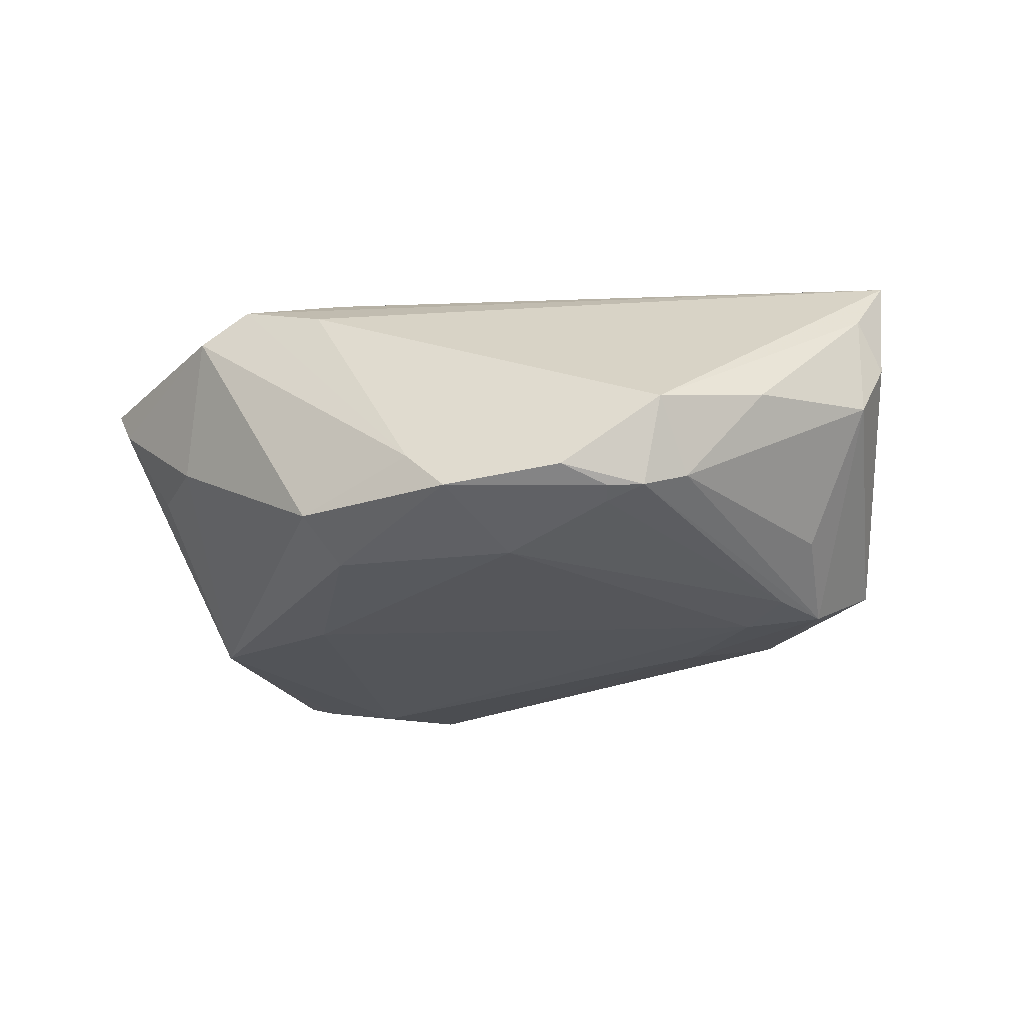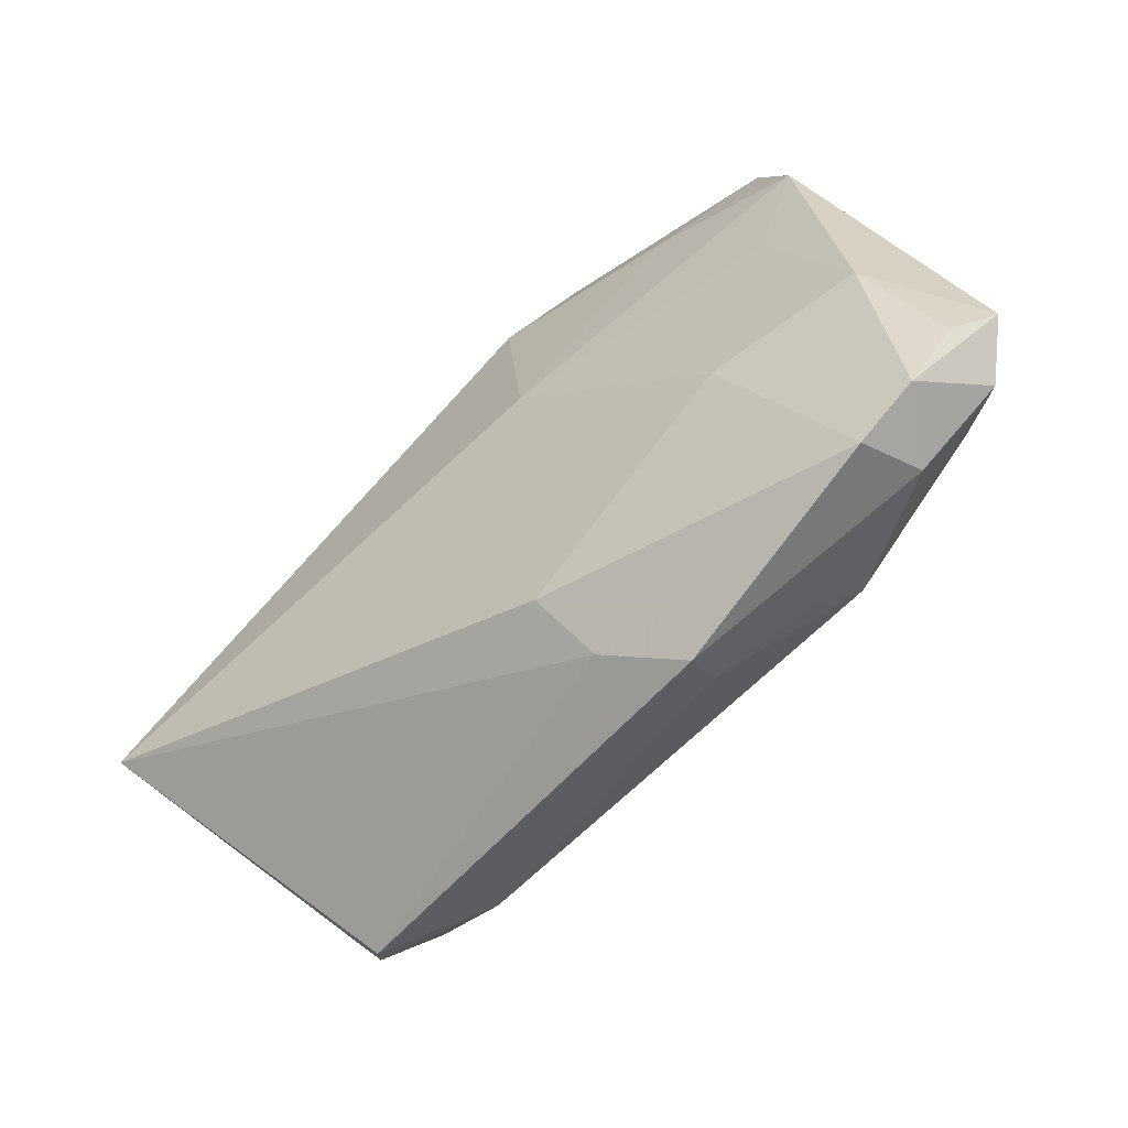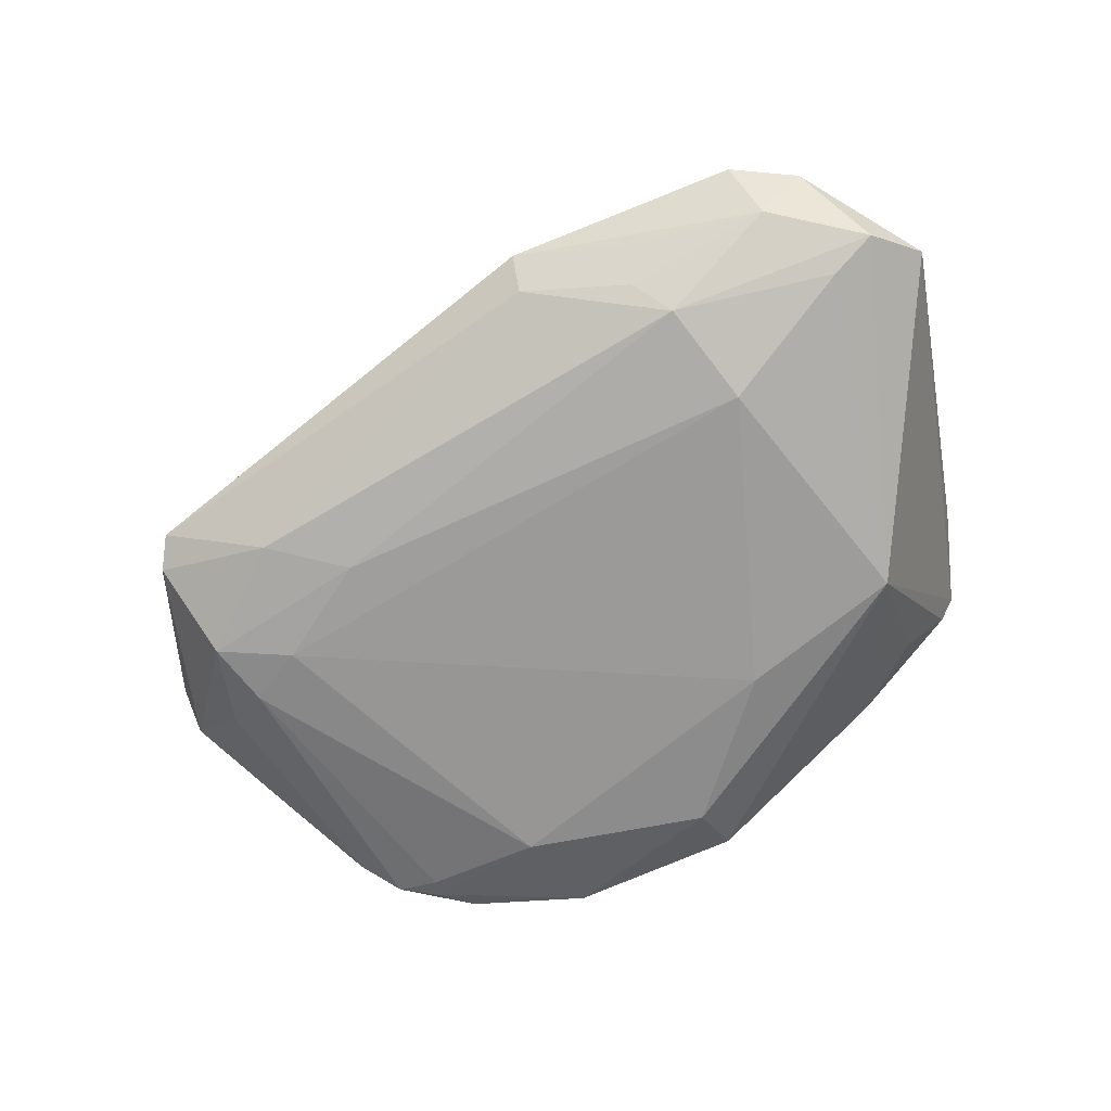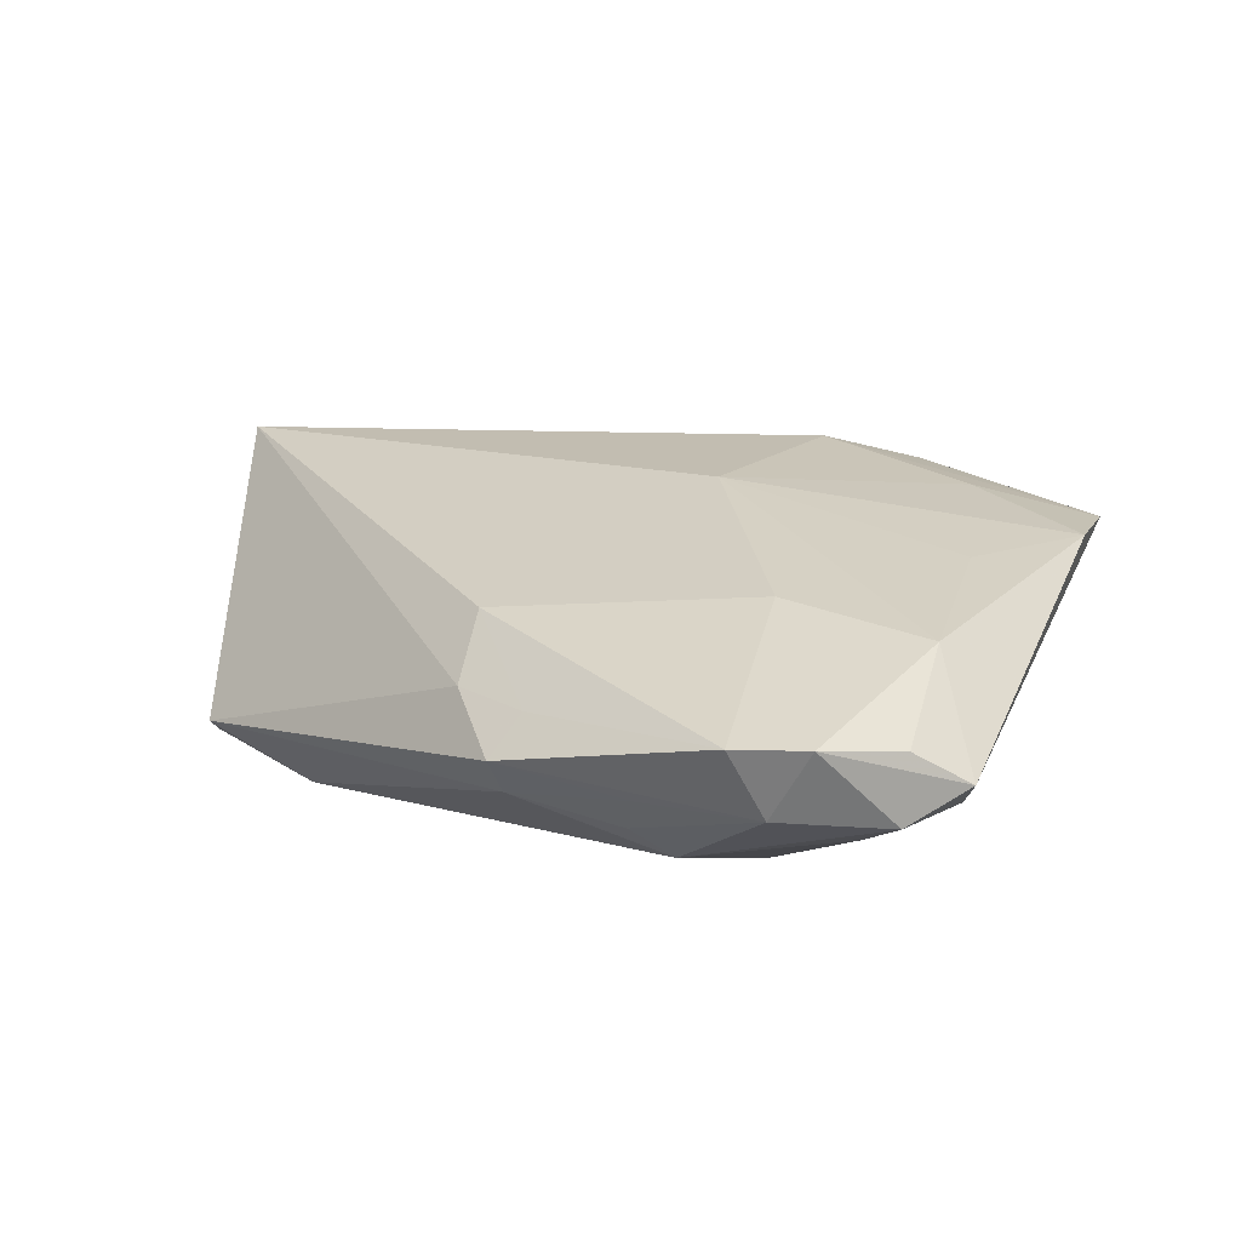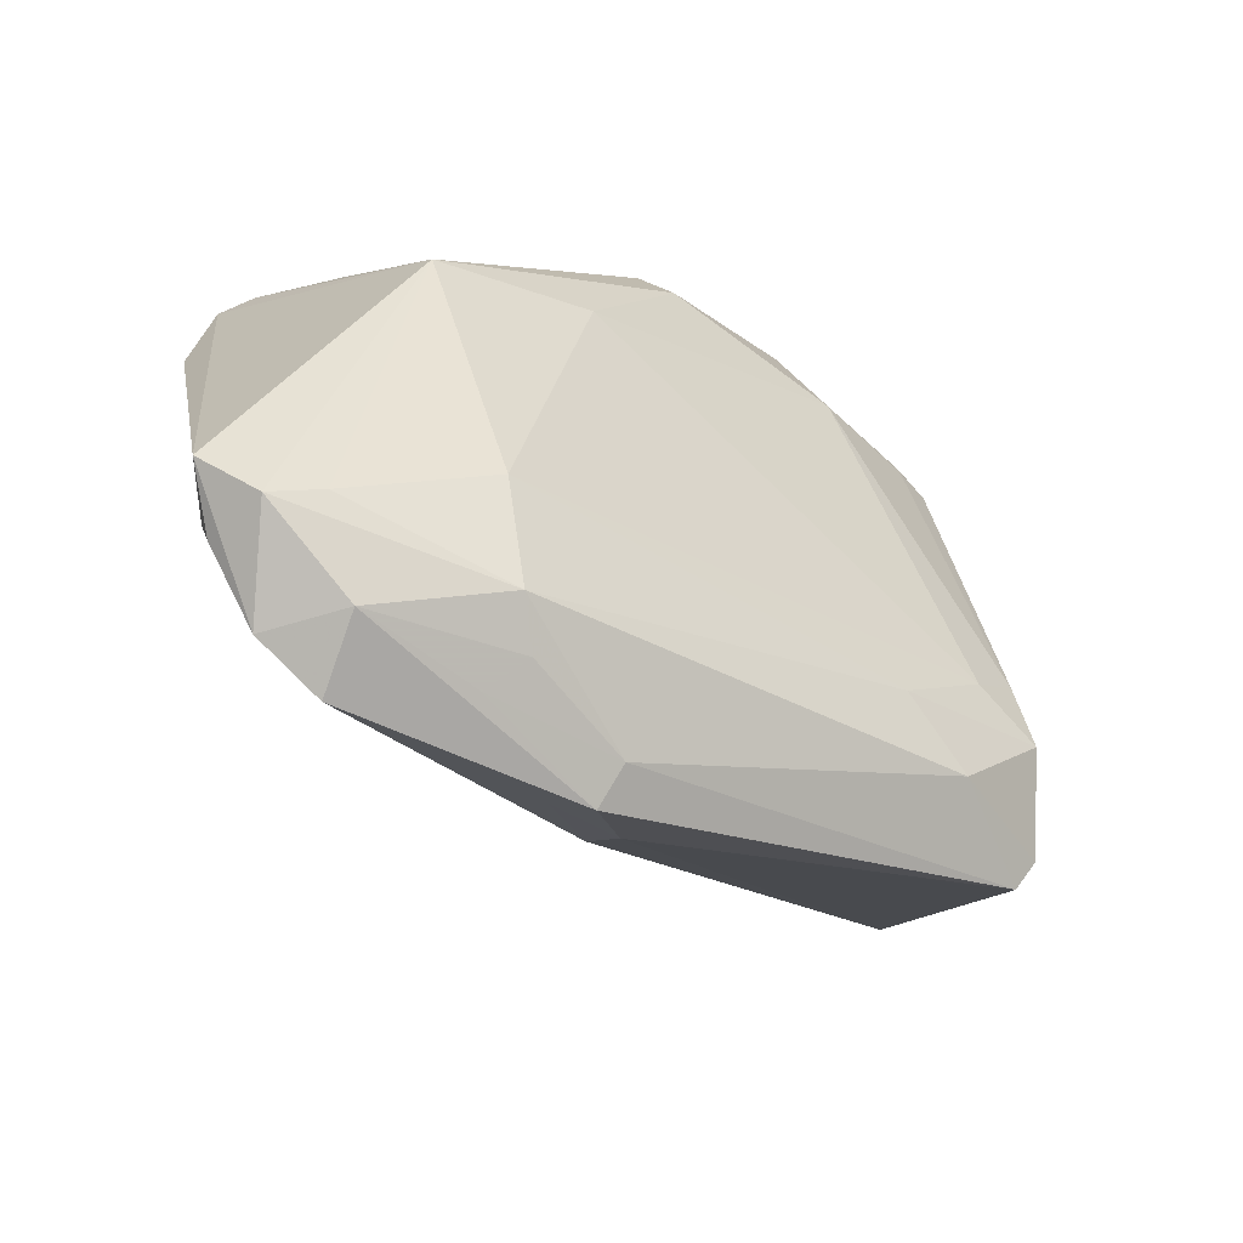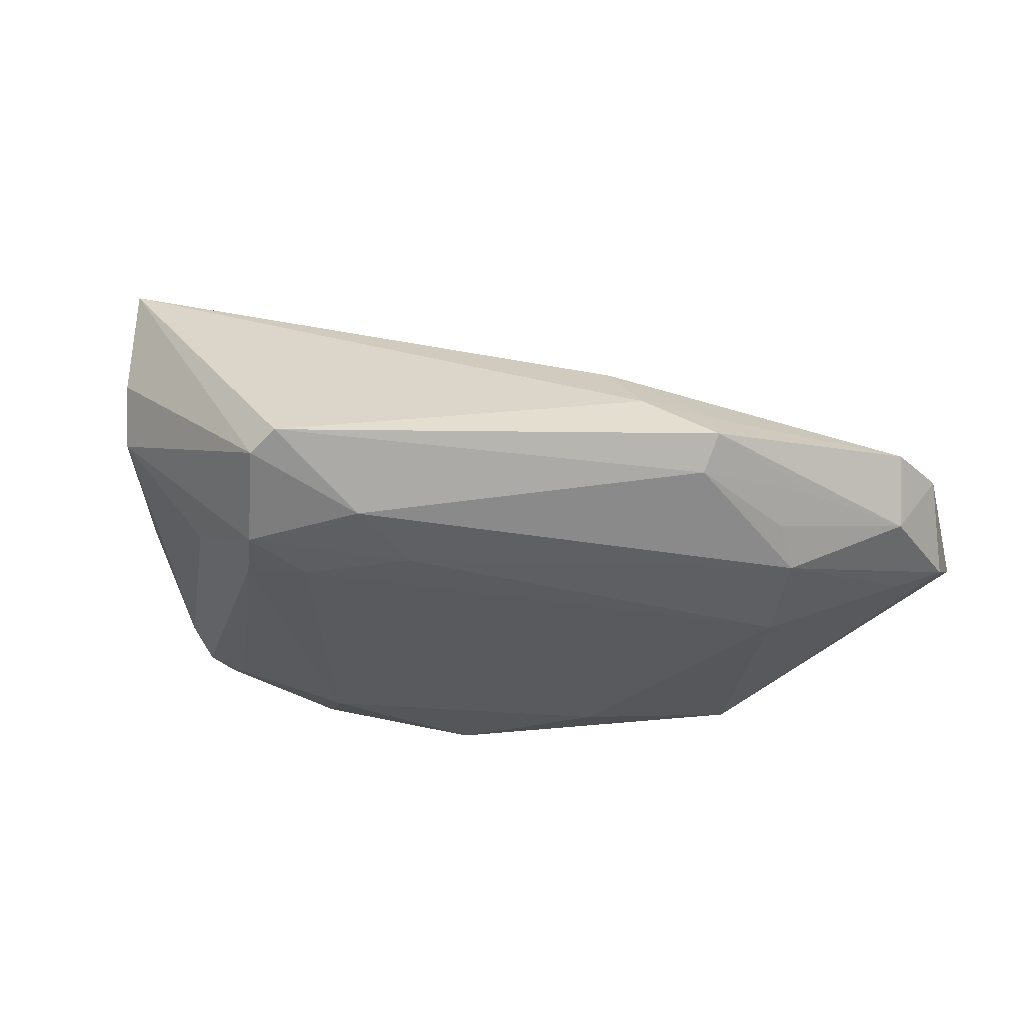
<metadata>
{"format":"obj","ext":"obj","renderer":"f3d","projection":"perspective","resolution":1024,"background":"white","views":[{"elev":-24.4,"azim":-153.4,"up":"+Z"},{"elev":-74.9,"azim":45.6,"up":"+Y"},{"elev":-69.4,"azim":20.4,"up":"+Z"},{"elev":8.1,"azim":32.2,"up":"+Z"},{"elev":-48.5,"azim":142.0,"up":"+Y"},{"elev":-31.5,"azim":-24.8,"up":"+Z"}]}
</metadata>
<code>
v 0.05313 -0.0305 -0.005424
v -0.03432 0.03219 -0.01625
v -0.01463 0.02998 -0.02084
v -0.03769 0.03426 -0.00567
v -0.05791 0.001283 0.02156
v 0.02675 -0.03145 -0.01947
v 0.02704 0.04158 0.01387
v 0.02075 0.04023 0.01802
v 0.01017 0.005892 0.01749
v -0.04565 0.00175 -0.01474
v 0.03441 0.02532 0.01627
v 0.05232 -0.03041 -0.01344
v 0.0006611 -0.03024 0.00516
v -0.03317 -0.006525 -0.02156
v -0.03973 -0.002189 -0.02058
v -0.01163 0.04229 -0.0158
v 0.05 -0.01725 0.00365
v -0.05601 0.007409 0.01372
v -0.006284 0.04232 -0.0107
v -0.03844 0.02814 -0.01426
v -0.04222 -0.01008 -0.0207
v 0.04673 -0.02796 -0.01571
v 0.009627 -0.03868 -0.01301
v 0.03075 -0.01909 -0.02156
v 0.009545 0.03958 0.0146
v 0.02075 0.01723 -0.02156
v -0.03031 0.03436 -0.01647
v -0.04609 -0.02081 -0.01465
v 0.002167 -0.03651 -0.002575
v 0.009512 0.04112 -0.01536
v 0.01103 0.03162 0.02106
v 0.04899 0.03052 0.01269
v -0.02606 0.03876 -0.01444
v 0.03872 -0.04232 -0.004751
v 0.04106 0.02817 -0.002034
v 0.03281 0.03517 -0.002146
v 0.04668 0.03114 0.008569
v 0.007866 0.03422 -0.01995
v -0.02918 0.03217 -0.01754
v 0.03095 -0.01785 0.007105
v -0.03129 -0.02069 -0.01978
v 0.01005 -0.04232 -0.00901
v 0.02309 -0.03538 -0.01597
v 0.04051 0.01113 -0.01981
v -0.05761 0.003561 0.007596
v -0.0471 0.0228 -0.002403
v -0.05578 0.007437 0.0005154
v -0.04429 -0.0246 -0.01285
v 0.0467 -0.0385 -0.004731
v 0.04089 -0.03762 -0.01271
v 0.02609 -0.03883 -0.01211
v 0.01233 -0.03882 -0.004023
v 0.04421 0.003481 0.0101
v 0.05214 0.01752 0.0118
v 0.05791 -0.02516 -0.009264
v -0.02184 -0.0149 -0.02136
f 8 32 7
f 30 7 36
f 31 32 8
f 8 5 31
f 5 9 31
f 45 5 18
f 5 4 18
f 45 18 47
f 47 10 21
f 25 5 8
f 25 4 5
f 50 6 12
f 43 6 50
f 37 7 32
f 37 36 7
f 35 36 37
f 29 13 5
f 5 48 29
f 29 48 42
f 17 9 40
f 40 9 5
f 5 13 40
f 53 9 17
f 9 53 54
f 54 53 17
f 55 32 54
f 54 17 55
f 2 4 33
f 4 16 33
f 19 7 30
f 30 16 19
f 8 7 19
f 19 25 8
f 19 16 4
f 4 25 19
f 39 3 15
f 21 2 15
f 2 39 15
f 15 14 21
f 3 14 15
f 46 18 4
f 46 47 18
f 28 47 21
f 21 41 28
f 28 41 48
f 45 47 28
f 28 5 45
f 28 48 5
f 17 40 34
f 34 40 13
f 42 50 34
f 51 50 42
f 51 43 50
f 22 6 24
f 22 12 6
f 11 31 9
f 9 54 11
f 32 31 11
f 11 54 32
f 27 33 16
f 16 3 27
f 27 3 39
f 27 39 2
f 2 33 27
f 24 14 26
f 26 14 3
f 56 14 24
f 24 6 56
f 6 41 56
f 56 41 21
f 21 14 56
f 47 46 20
f 20 4 2
f 20 46 4
f 10 47 20
f 20 2 21
f 21 10 20
f 17 34 49
f 49 12 55
f 50 12 49
f 49 34 50
f 52 29 42
f 42 34 52
f 13 29 52
f 52 34 13
f 23 51 42
f 43 51 23
f 6 43 23
f 23 41 6
f 42 48 23
f 48 41 23
f 24 26 44
f 35 37 44
f 44 36 35
f 44 22 24
f 30 36 44
f 12 22 44
f 55 12 44
f 44 32 55
f 44 37 32
f 55 17 1
f 1 49 55
f 17 49 1
f 30 44 38
f 38 44 26
f 38 26 3
f 38 16 30
f 38 3 16

</code>
